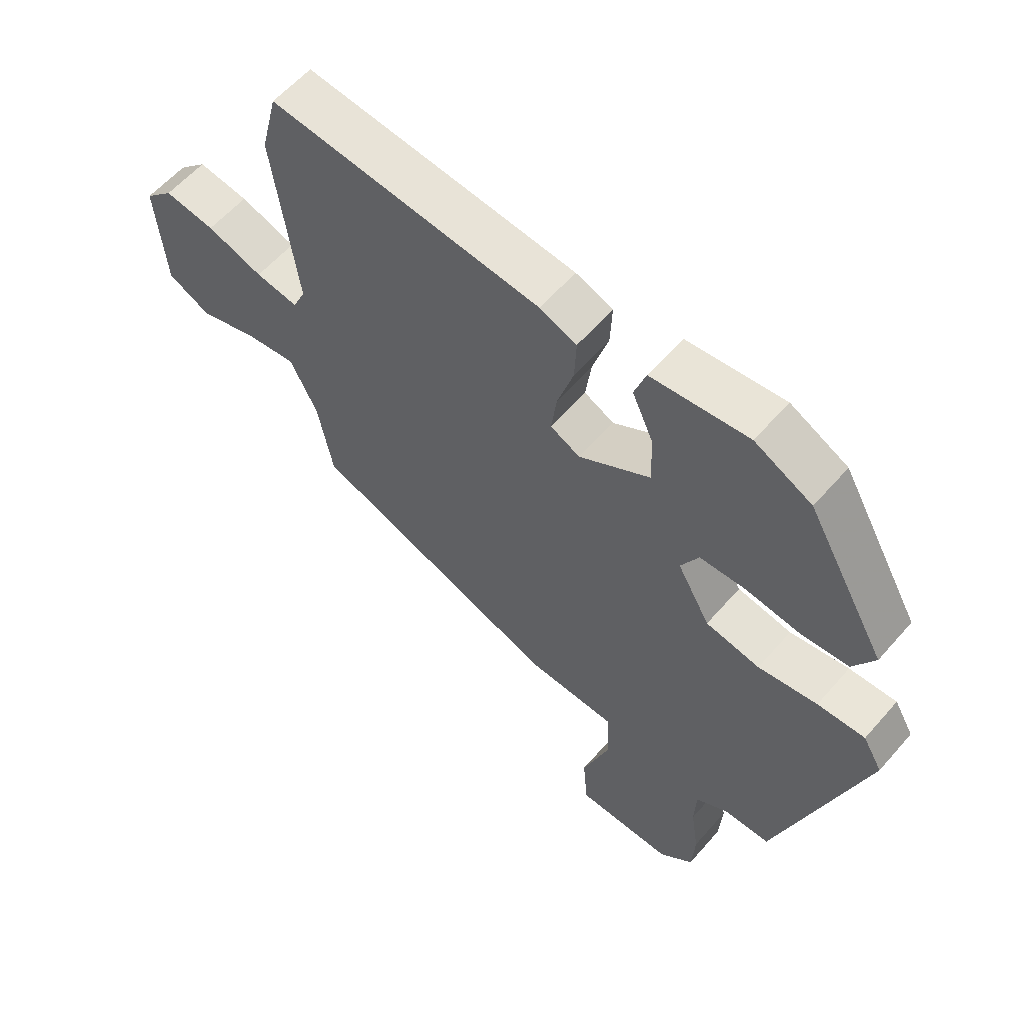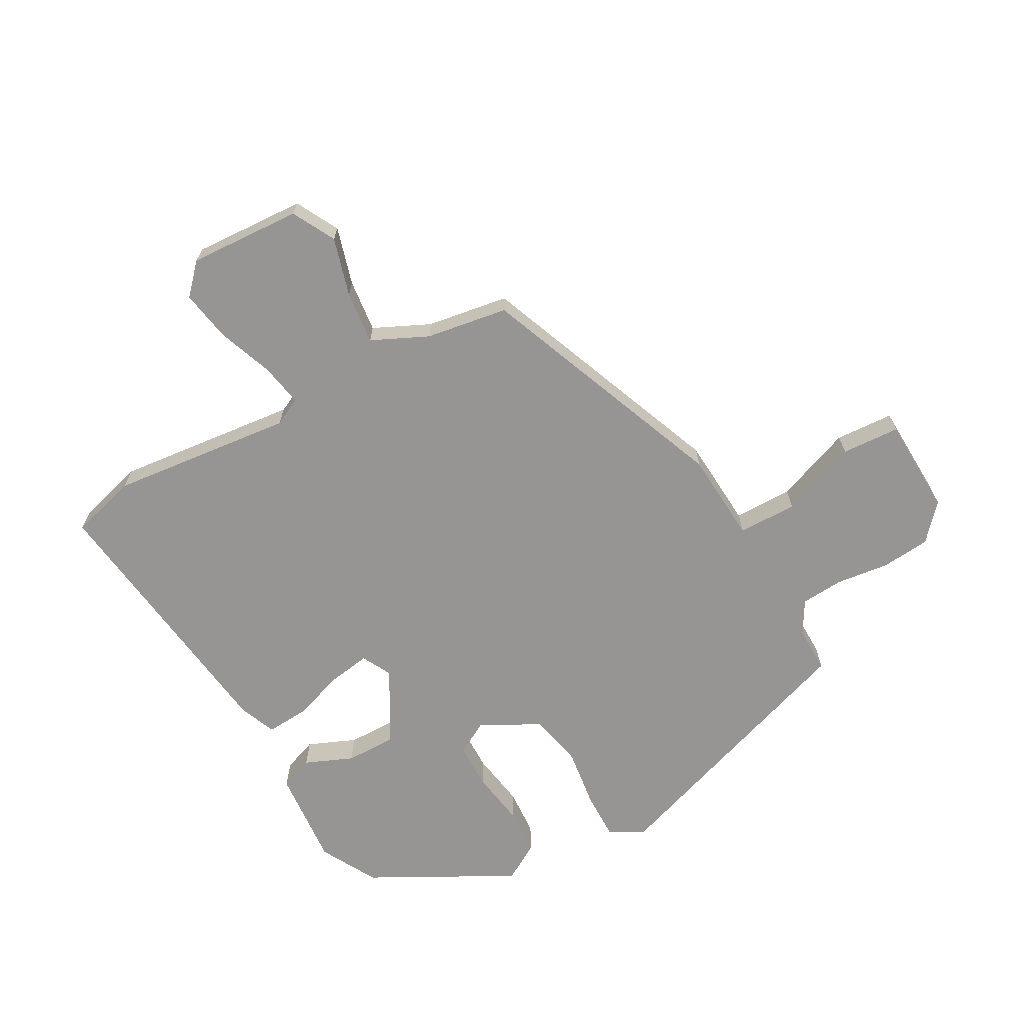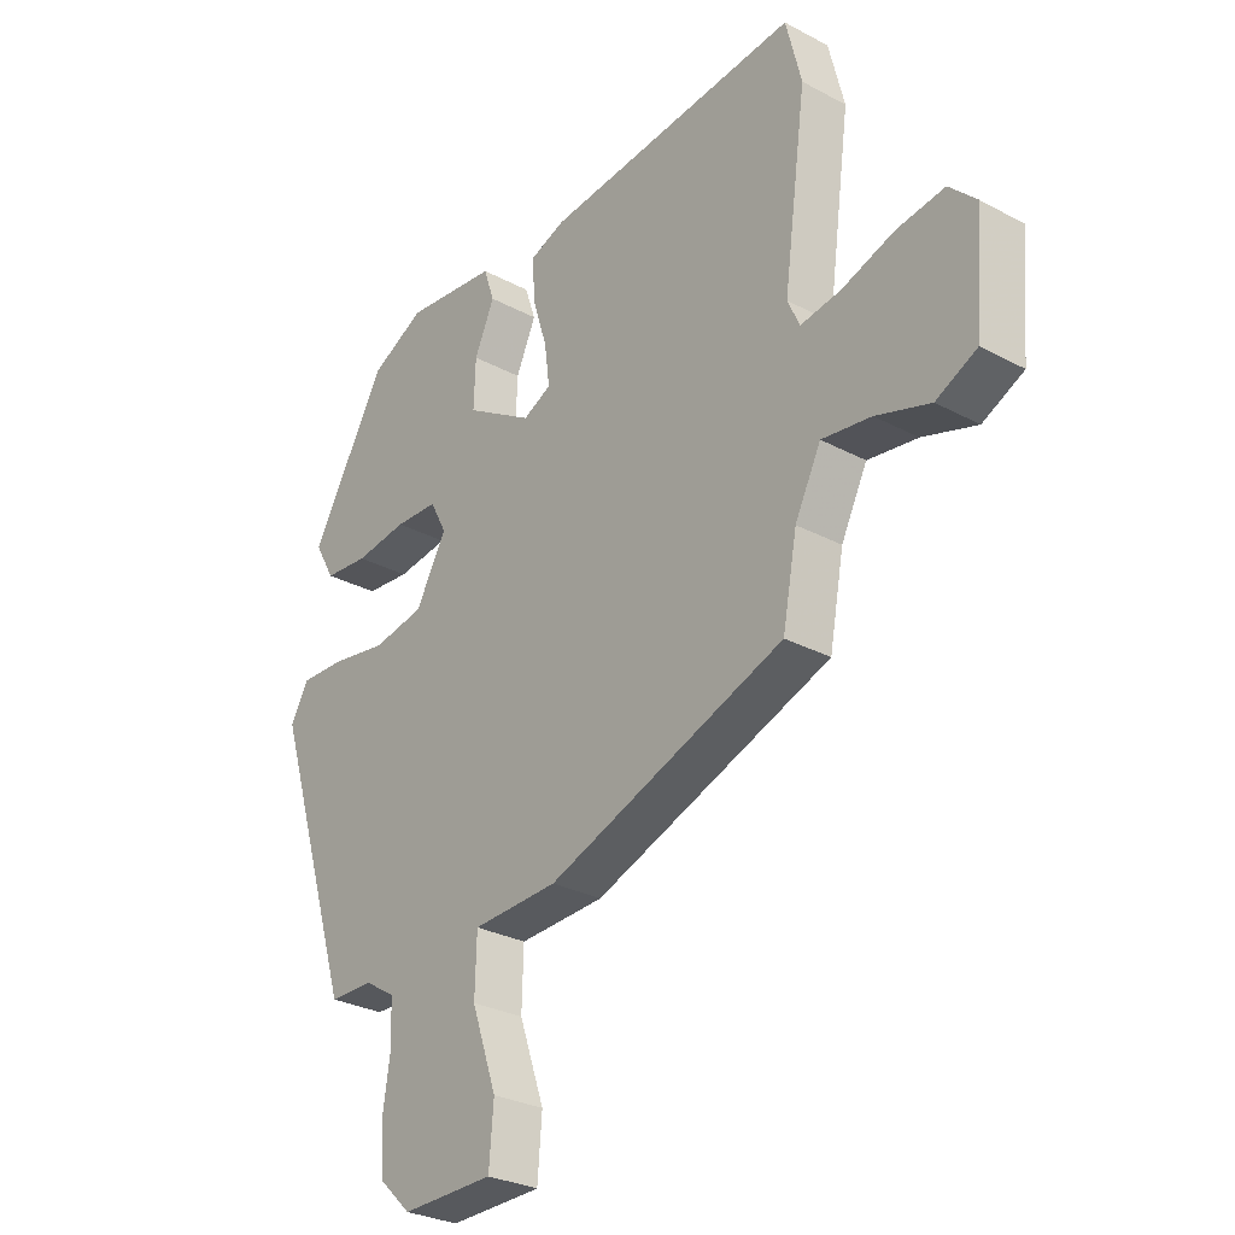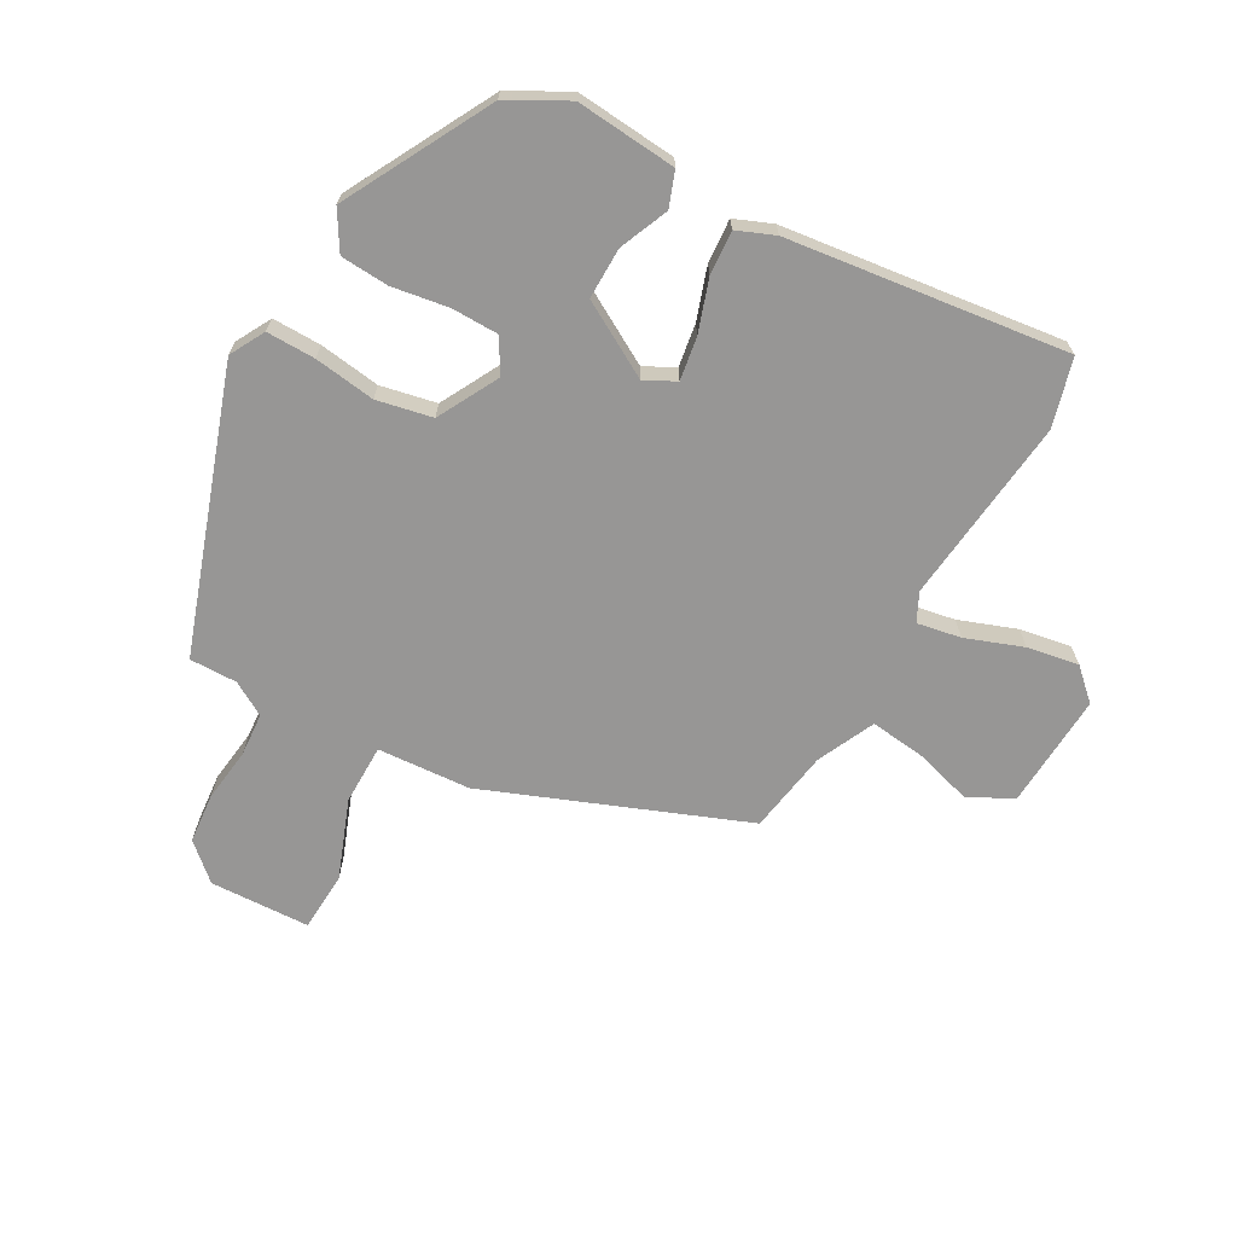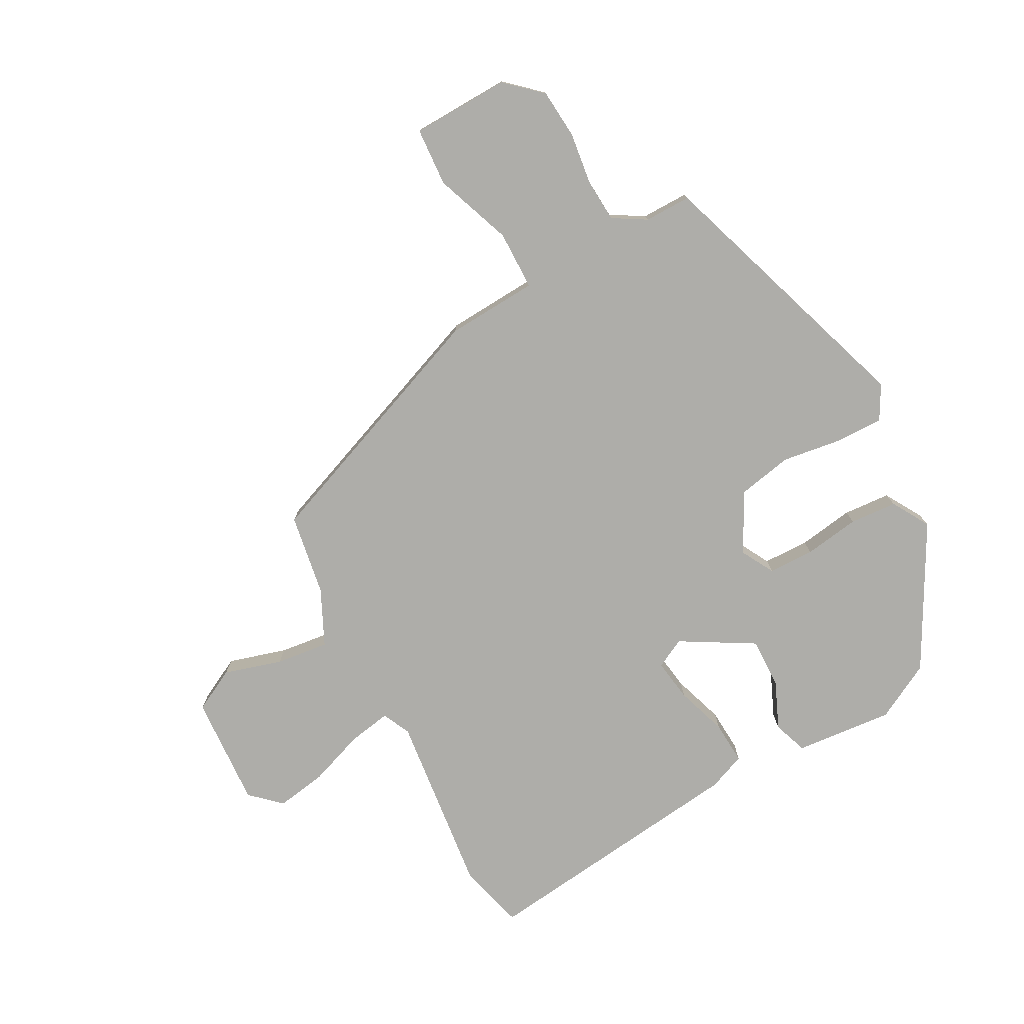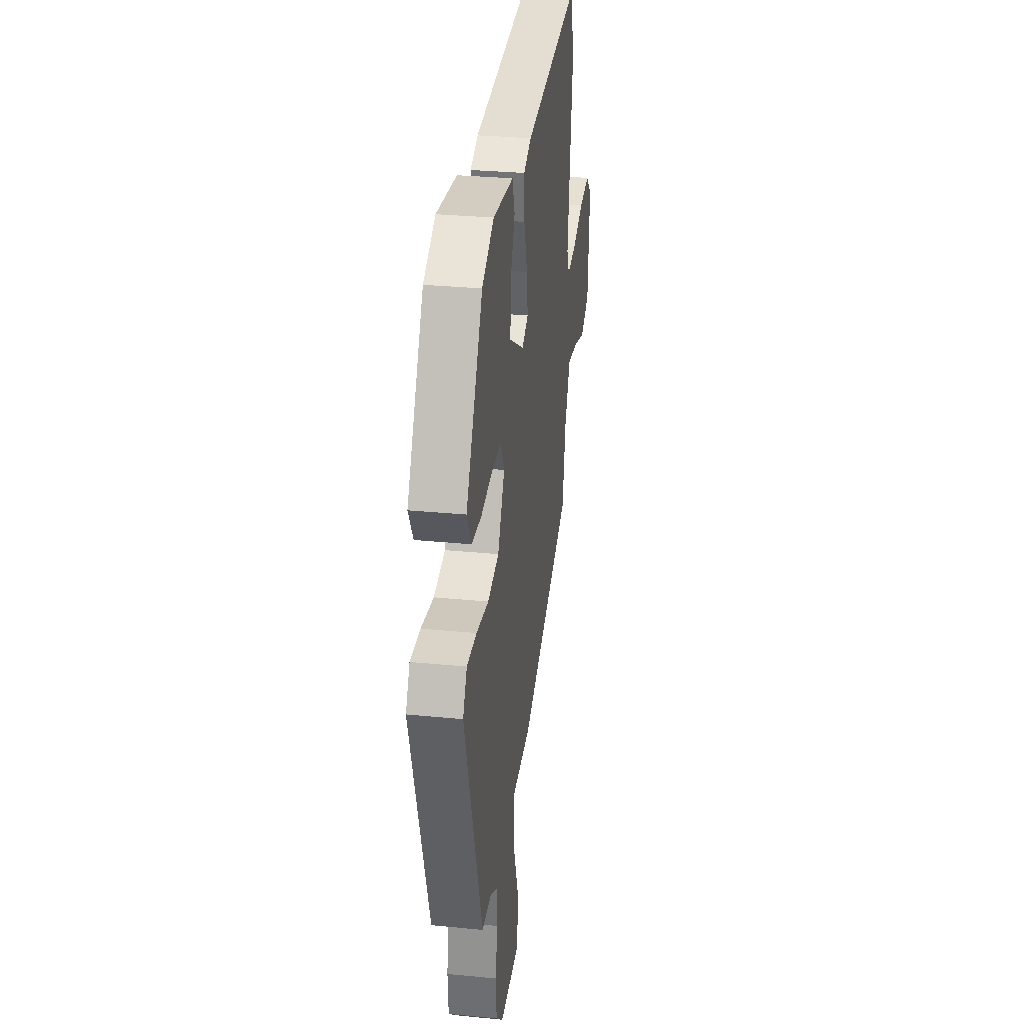
<metadata>
{"format":"obj","ext":"obj","renderer":"f3d","projection":"perspective","resolution":1024,"background":"white","views":[{"elev":59.1,"azim":-139.3,"up":"+Z"},{"elev":-67.6,"azim":120.6,"up":"+Y"},{"elev":-28.9,"azim":51.4,"up":"+Z"},{"elev":-67.9,"azim":-27.7,"up":"+Y"},{"elev":-77.1,"azim":-150.5,"up":"+Y"},{"elev":30.9,"azim":-82.0,"up":"+Z"}]}
</metadata>
<code>
v -0.372 0.07 0.448
v -0.278 0.07 0.496
v -0.118 0.07 0.478
v -0.099 0.07 0.422
v -0.134 0.07 0.345
v -0.137 0.07 0.263
v -0.02 0.07 0.192
v 0.029 0.07 0.216
v 0.02 0.07 0.285
v -0.006 0.07 0.369
v -0.009 0.07 0.439
v 0.052 0.07 0.462
v 0.499 0.07 0.506
v 0.526 0.07 0.397
v 0.486 0.07 0.1
v 0.507 0.07 0.054
v 0.577 0.07 0.065
v 0.669 0.07 0.096
v 0.752 0.07 0.108
v 0.799 0.07 0.062
v 0.784 0.07 -0.121
v 0.713 0.07 -0.156
v 0.619 0.07 -0.126
v 0.533 0.07 -0.114
v 0.488 0.07 -0.204
v 0.463 0.07 -0.337
v 0.05 0.07 -0.487
v -0.099 0.07 -0.493
v -0.102 0.07 -0.589
v -0.058 0.07 -0.716
v -0.066 0.07 -0.811
v -0.226 0.07 -0.813
v -0.282 0.07 -0.76
v -0.287 0.07 -0.68
v -0.274 0.07 -0.594
v -0.277 0.07 -0.524
v -0.33 0.07 -0.491
v -0.406 0.07 -0.49
v -0.546 0.07 -0.043
v -0.514 0.07 0.012
v -0.436 0.07 0.009
v -0.339 0.07 -0.007
v -0.25 0.07 0.009
v -0.196 0.07 0.104
v -0.225 0.07 0.159
v -0.3 0.07 0.162
v -0.391 0.07 0.15
v -0.468 0.07 0.157
v -0.503 0.07 0.219
v -0.372 0 0.448
v -0.278 0 0.496
v -0.118 0 0.478
v -0.099 0 0.422
v -0.134 0 0.345
v -0.137 0 0.263
v -0.02 0 0.192
v 0.029 0 0.216
v 0.02 0 0.285
v -0.006 0 0.369
v -0.009 0 0.439
v 0.052 0 0.462
v 0.499 0 0.506
v 0.526 0 0.397
v 0.486 0 0.1
v 0.507 0 0.054
v 0.577 0 0.065
v 0.669 0 0.096
v 0.752 0 0.108
v 0.799 0 0.062
v 0.784 0 -0.121
v 0.713 0 -0.156
v 0.619 0 -0.126
v 0.533 0 -0.114
v 0.488 0 -0.204
v 0.463 0 -0.337
v 0.05 0 -0.487
v -0.099 0 -0.493
v -0.102 0 -0.589
v -0.058 0 -0.716
v -0.066 0 -0.811
v -0.226 0 -0.813
v -0.282 0 -0.76
v -0.287 0 -0.68
v -0.274 0 -0.594
v -0.277 0 -0.524
v -0.33 0 -0.491
v -0.406 0 -0.49
v -0.546 0 -0.043
v -0.514 0 0.012
v -0.436 0 0.009
v -0.339 0 -0.007
v -0.25 0 0.009
v -0.196 0 0.104
v -0.225 0 0.159
v -0.3 0 0.162
v -0.391 0 0.15
v -0.468 0 0.157
v -0.503 0 0.219
f 46 47 48 49
f 45 46 49 1
f 44 45 1 2
f 39 40 41 42
f 37 38 39 42
f 36 37 42 43
f 35 36 43 44
f 33 34 35
f 32 33 35 44
f 29 30 31 32
f 28 29 32 44
f 25 26 27 28
f 24 25 28 44
f 20 21 22 23
f 17 18 19 20
f 16 17 20 23
f 12 13 14 15
f 12 15 16
f 9 10 11 12
f 8 9 12 16
f 7 8 16 23
f 2 3 4 5
f 2 5 6
f 44 2 6
f 7 23 24 44
f 6 7 44
f 98 97 96 95
f 50 98 95 94
f 51 50 94 93
f 91 90 89 88
f 91 88 87 86
f 92 91 86 85
f 93 92 85 84
f 84 83 82
f 93 84 82 81
f 81 80 79 78
f 93 81 78 77
f 77 76 75 74
f 93 77 74 73
f 72 71 70 69
f 69 68 67 66
f 72 69 66 65
f 64 63 62 61
f 65 64 61
f 61 60 59 58
f 65 61 58 57
f 72 65 57 56
f 54 53 52 51
f 55 54 51
f 55 51 93
f 93 73 72 56
f 93 56 55
f 1 50 51 2
f 2 51 52 3
f 3 52 53 4
f 4 53 54 5
f 5 54 55 6
f 6 55 56 7
f 7 56 57 8
f 8 57 58 9
f 9 58 59 10
f 10 59 60 11
f 11 60 61 12
f 12 61 62 13
f 13 62 63 14
f 14 63 64 15
f 15 64 65 16
f 16 65 66 17
f 17 66 67 18
f 18 67 68 19
f 19 68 69 20
f 20 69 70 21
f 21 70 71 22
f 22 71 72 23
f 23 72 73 24
f 24 73 74 25
f 25 74 75 26
f 26 75 76 27
f 27 76 77 28
f 28 77 78 29
f 29 78 79 30
f 30 79 80 31
f 31 80 81 32
f 32 81 82 33
f 33 82 83 34
f 34 83 84 35
f 35 84 85 36
f 36 85 86 37
f 37 86 87 38
f 38 87 88 39
f 39 88 89 40
f 40 89 90 41
f 41 90 91 42
f 42 91 92 43
f 43 92 93 44
f 44 93 94 45
f 45 94 95 46
f 46 95 96 47
f 47 96 97 48
f 48 97 98 49
f 49 98 50 1

</code>
